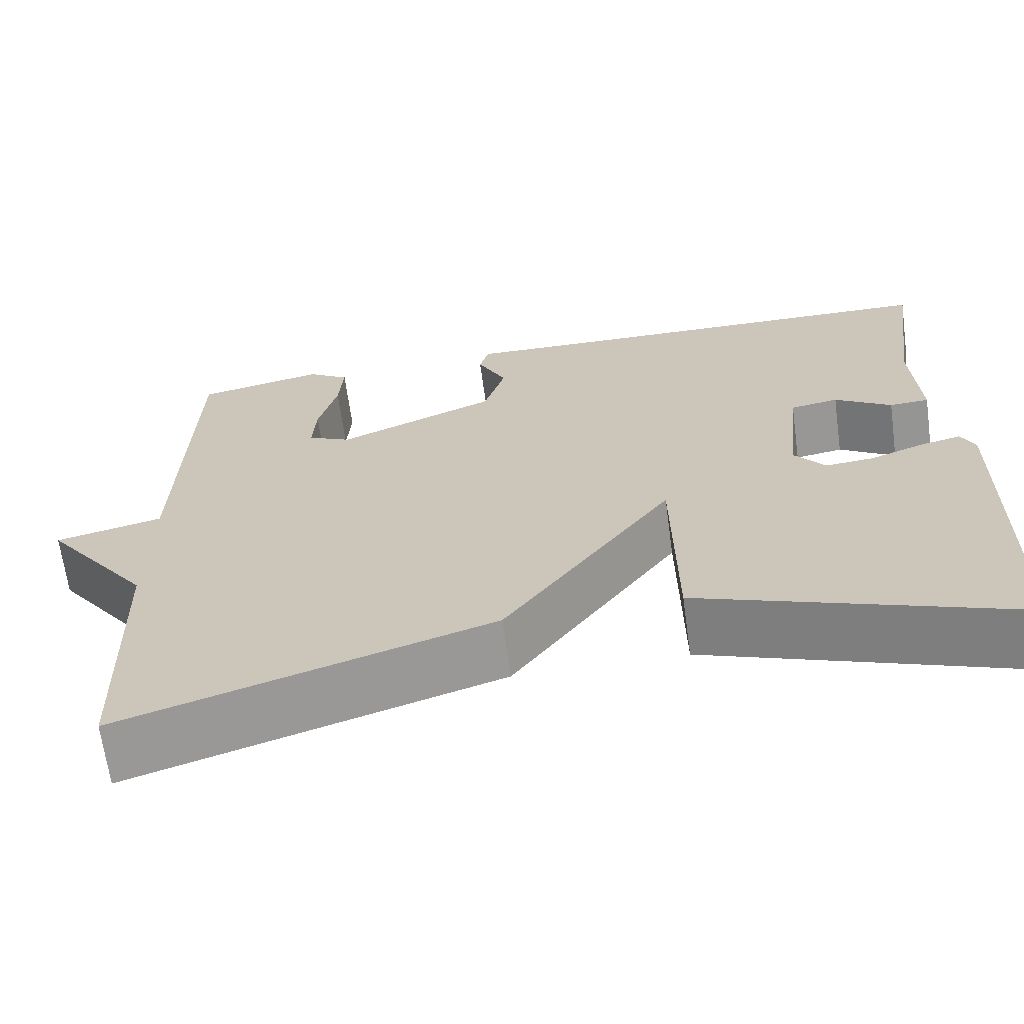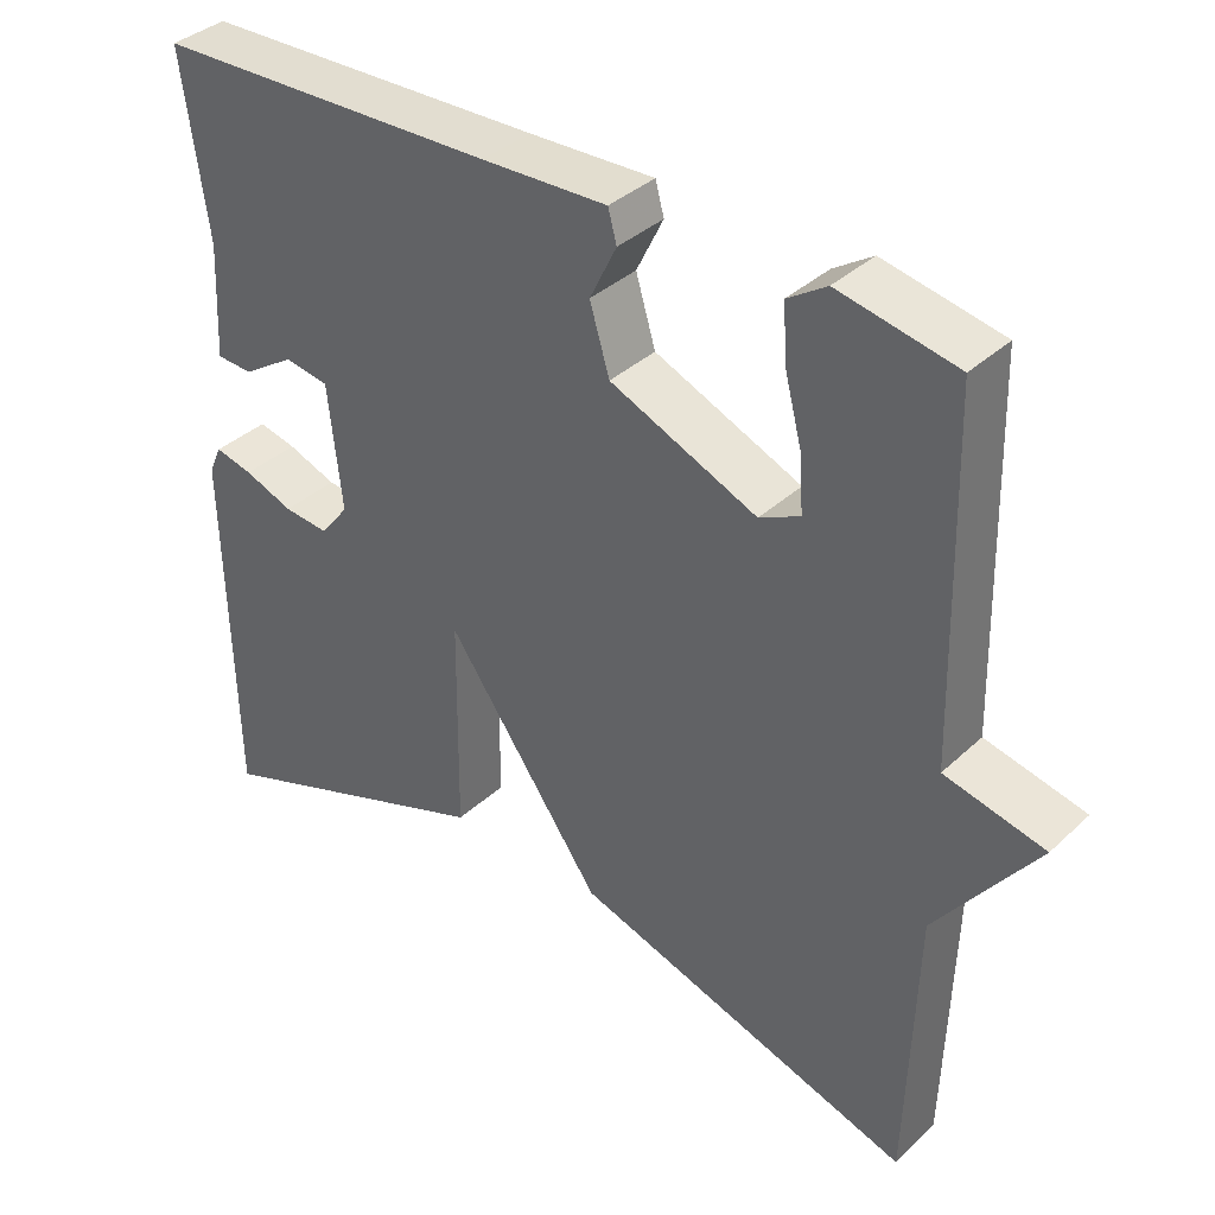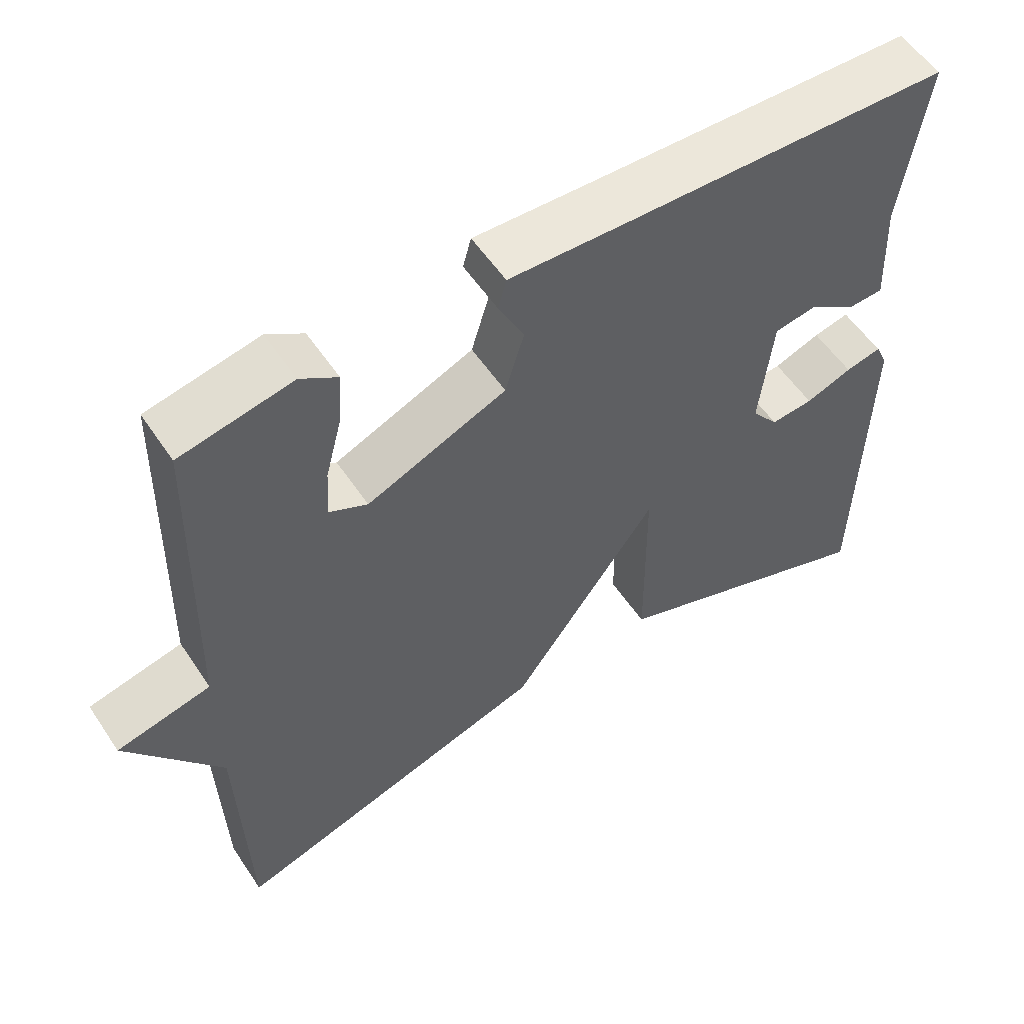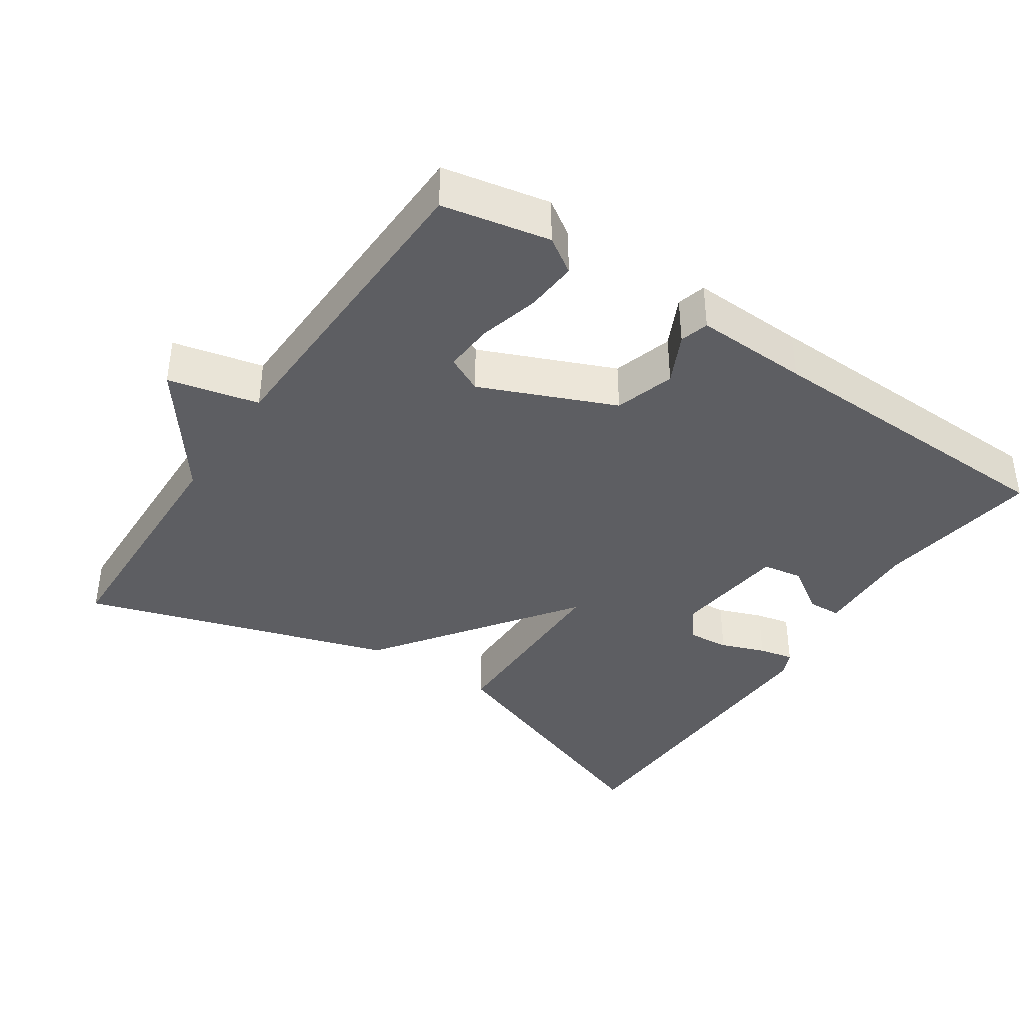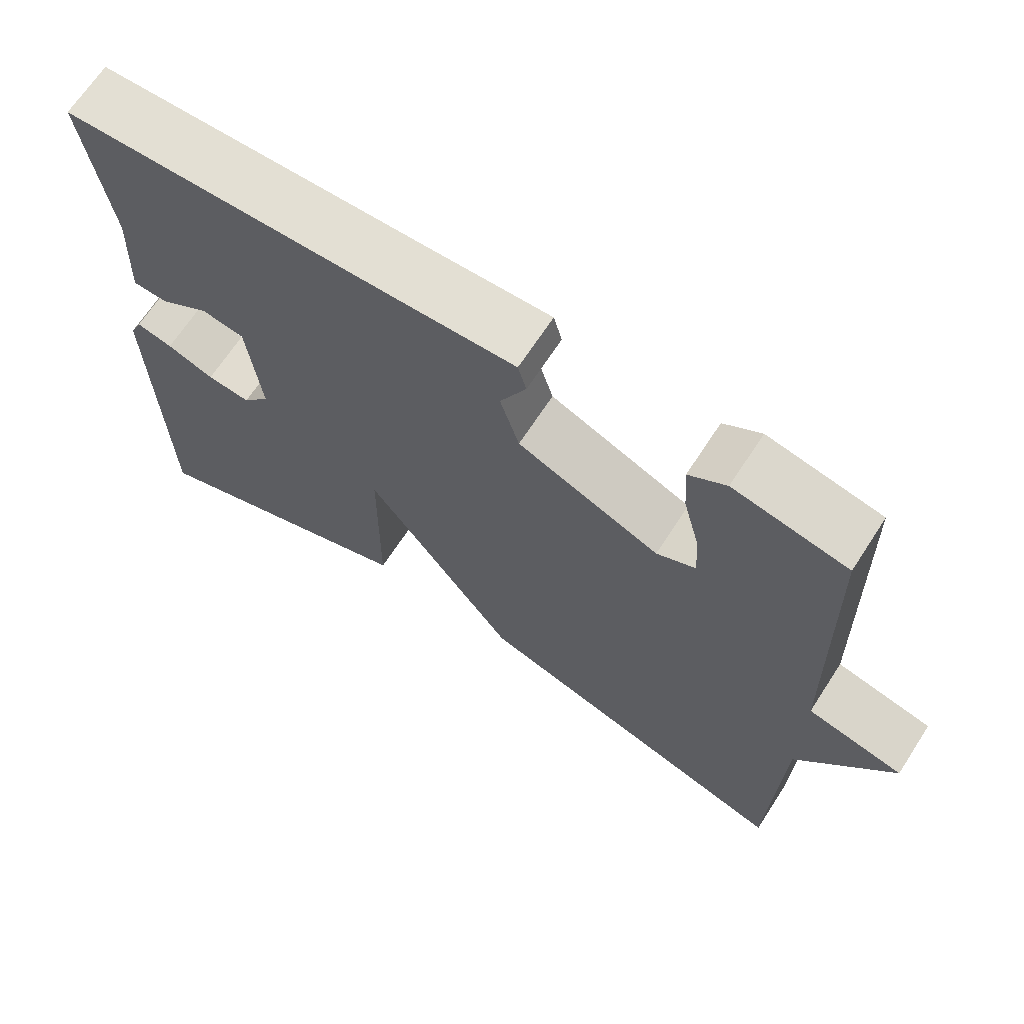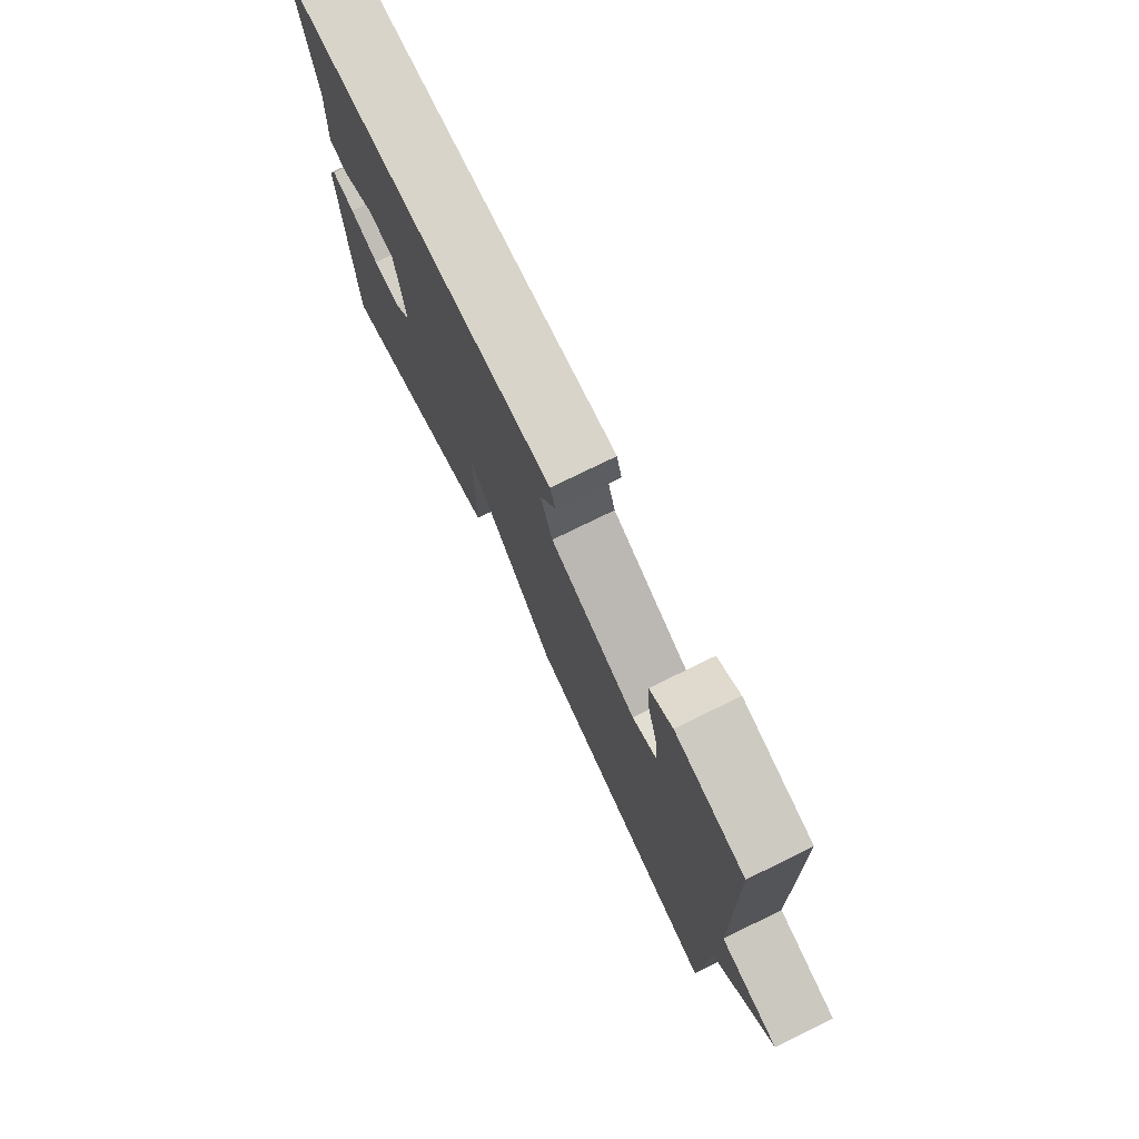
<metadata>
{"format":"obj","ext":"obj","renderer":"f3d","projection":"perspective","resolution":1024,"background":"white","views":[{"elev":-66.7,"azim":7.8,"up":"+Z"},{"elev":36.9,"azim":-139.8,"up":"+Z"},{"elev":55.6,"azim":-33.3,"up":"+Z"},{"elev":-39.0,"azim":-34.0,"up":"+Y"},{"elev":67.4,"azim":-147.0,"up":"+Z"},{"elev":76.5,"azim":-116.1,"up":"+Z"}]}
</metadata>
<code>
v -0.5 0.07 -0.5
v -0.511 0.07 -0.146
v -0.637 0.07 0.025
v -0.511 0.07 0.054
v -0.5 0.07 0.5
v -0.351 0.07 0.53
v -0.302 0.07 0.498
v -0.307 0.07 0.426
v -0.329 0.07 0.341
v -0.333 0.07 0.273
v -0.282 0.07 0.248
v -0.096 0.07 0.327
v -0.071 0.07 0.41
v -0.105 0.07 0.479
v -0.094 0.07 0.519
v 0.065 0.07 0.513
v 0.5 0.07 0.5
v 0.468 0.07 0.271
v 0.475 0.07 0.126
v 0.429 0.07 0.124
v 0.363 0.07 0.167
v 0.307 0.07 0.158
v 0.29 0.07 0
v 0.326 0.07 -0.046
v 0.383 0.07 -0.041
v 0.445 0.07 -0.018
v 0.493 0.07 -0.007
v 0.509 0.07 -0.042
v 0.5 0.07 -0.5
v 0.13 0.07 -0.364
v 0.127 0.07 -0.089
v -0.07 0.07 -0.364
v -0.5 0 -0.5
v -0.511 0 -0.146
v -0.637 0 0.025
v -0.511 0 0.054
v -0.5 0 0.5
v -0.351 0 0.53
v -0.302 0 0.498
v -0.307 0 0.426
v -0.329 0 0.341
v -0.333 0 0.273
v -0.282 0 0.248
v -0.096 0 0.327
v -0.071 0 0.41
v -0.105 0 0.479
v -0.094 0 0.519
v 0.065 0 0.513
v 0.5 0 0.5
v 0.468 0 0.271
v 0.475 0 0.126
v 0.429 0 0.124
v 0.363 0 0.167
v 0.307 0 0.158
v 0.29 0 0
v 0.326 0 -0.046
v 0.383 0 -0.041
v 0.445 0 -0.018
v 0.493 0 -0.007
v 0.509 0 -0.042
v 0.5 0 -0.5
v 0.13 0 -0.364
v 0.127 0 -0.089
v -0.07 0 -0.364
f 31 32 1 2
f 28 29 30 31
f 25 26 27 28
f 28 31 2
f 25 28 2
f 24 25 2
f 18 19 20 21
f 18 21 22
f 17 18 22
f 16 17 22
f 16 22 23
f 15 16 23
f 14 15 23
f 13 14 23
f 7 8 9
f 6 7 9
f 5 6 9
f 4 5 9
f 4 9 10
f 2 3 4
f 24 2 4
f 23 24 4
f 12 13 23
f 11 12 23 4
f 4 10 11
f 34 33 64 63
f 63 62 61 60
f 60 59 58 57
f 34 63 60
f 34 60 57
f 34 57 56
f 53 52 51 50
f 54 53 50
f 54 50 49
f 54 49 48
f 55 54 48
f 55 48 47
f 55 47 46
f 55 46 45
f 41 40 39
f 41 39 38
f 41 38 37
f 41 37 36
f 42 41 36
f 36 35 34
f 36 34 56
f 36 56 55
f 55 45 44
f 36 55 44 43
f 43 42 36
f 1 33 34 2
f 2 34 35 3
f 3 35 36 4
f 4 36 37 5
f 5 37 38 6
f 6 38 39 7
f 7 39 40 8
f 8 40 41 9
f 9 41 42 10
f 10 42 43 11
f 11 43 44 12
f 12 44 45 13
f 13 45 46 14
f 14 46 47 15
f 15 47 48 16
f 16 48 49 17
f 17 49 50 18
f 18 50 51 19
f 19 51 52 20
f 20 52 53 21
f 21 53 54 22
f 22 54 55 23
f 23 55 56 24
f 24 56 57 25
f 25 57 58 26
f 26 58 59 27
f 27 59 60 28
f 28 60 61 29
f 29 61 62 30
f 30 62 63 31
f 31 63 64 32
f 32 64 33 1

</code>
